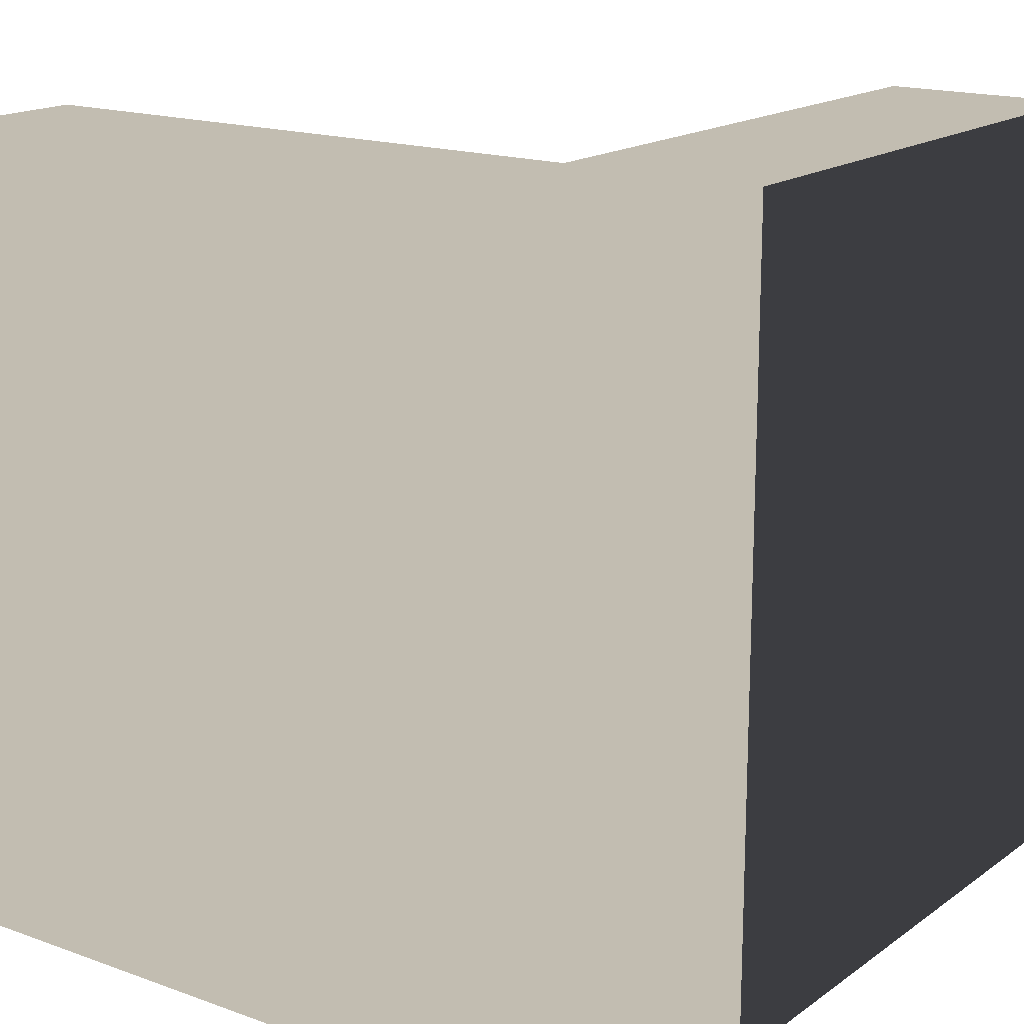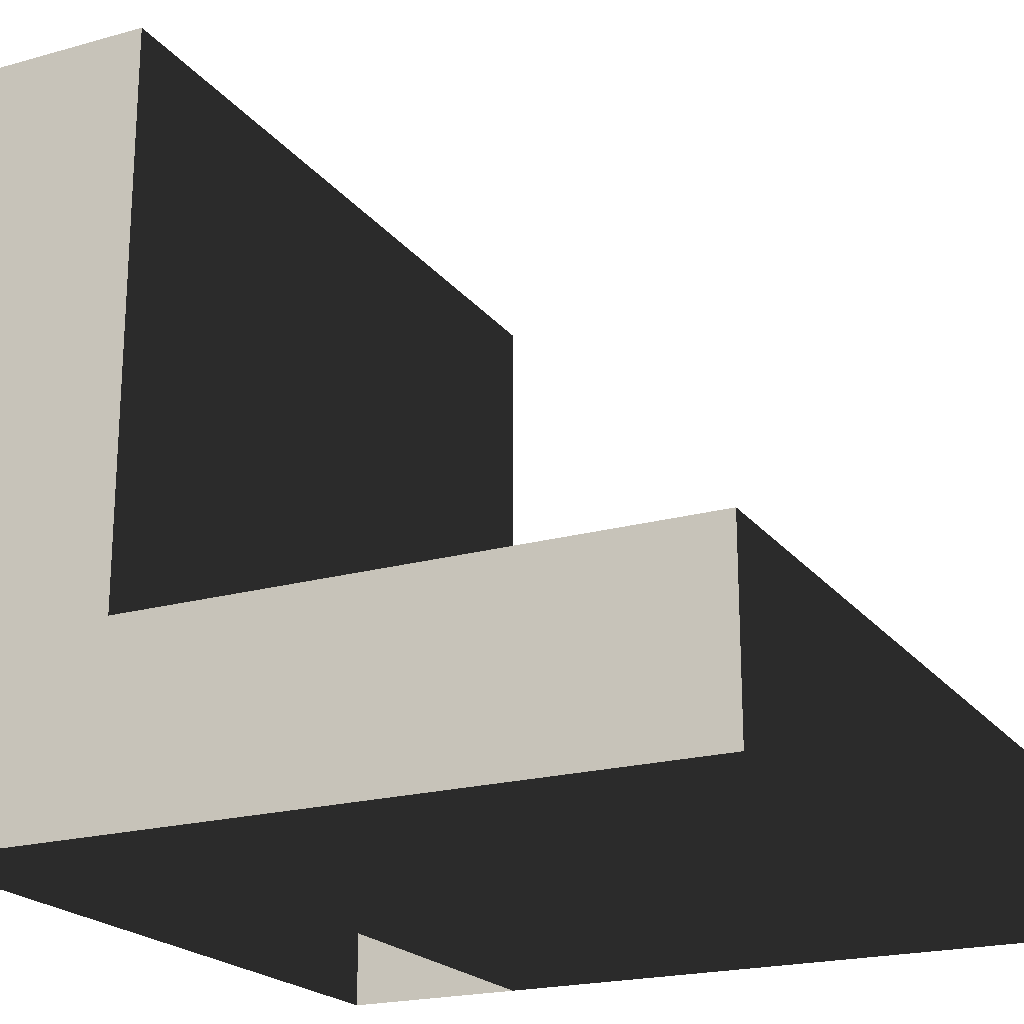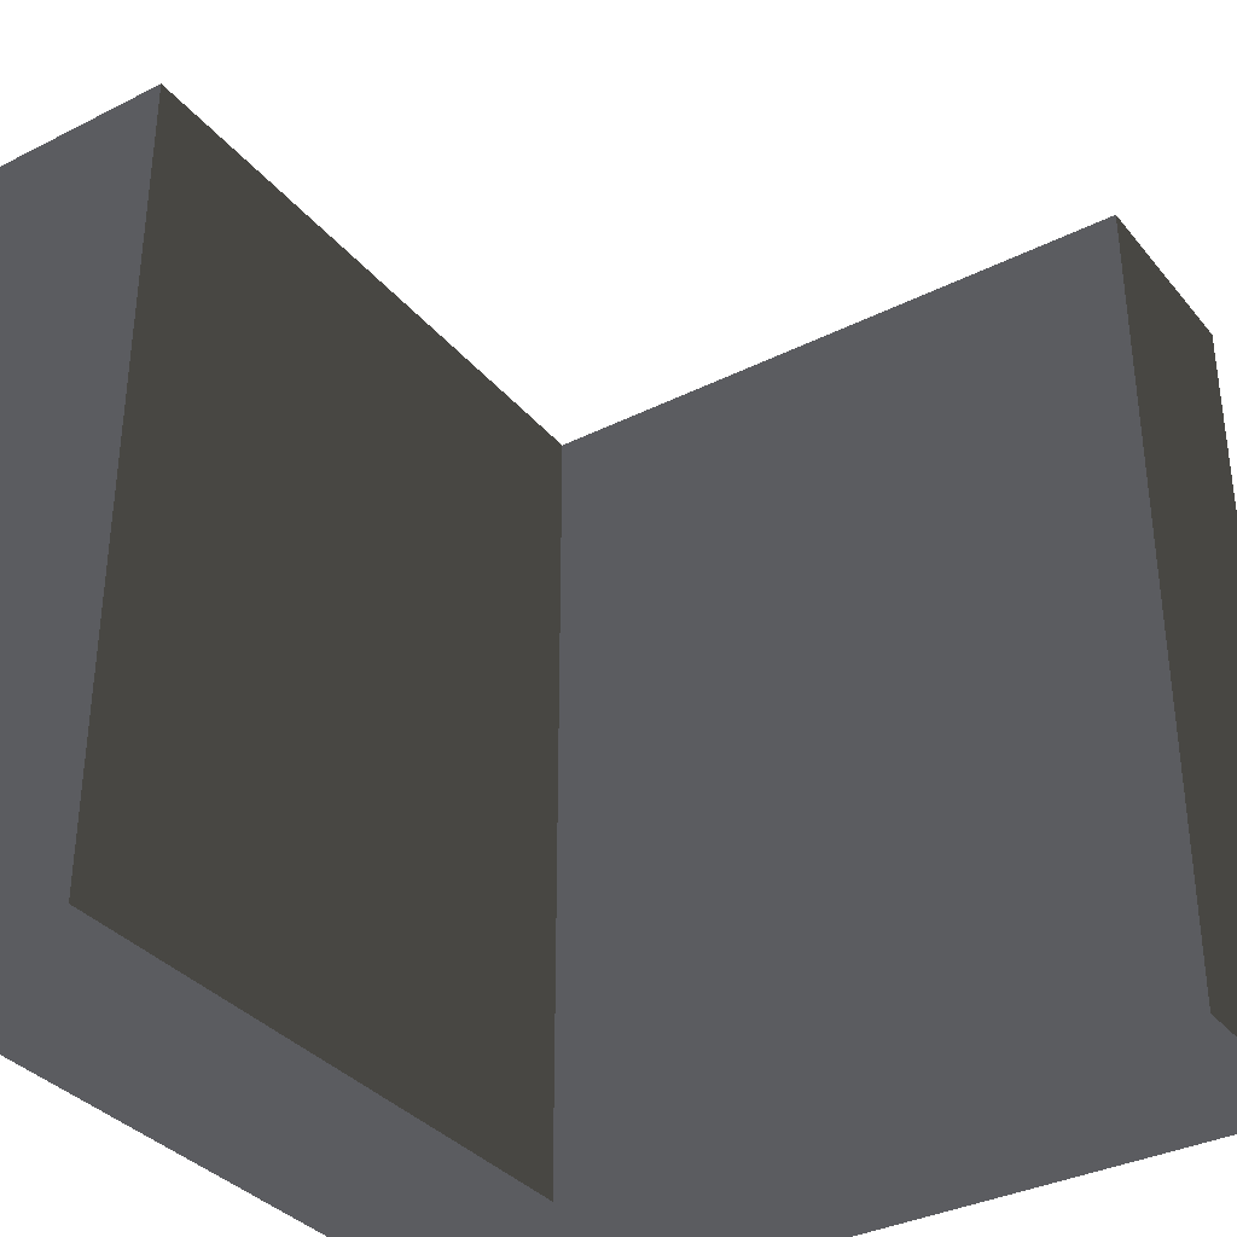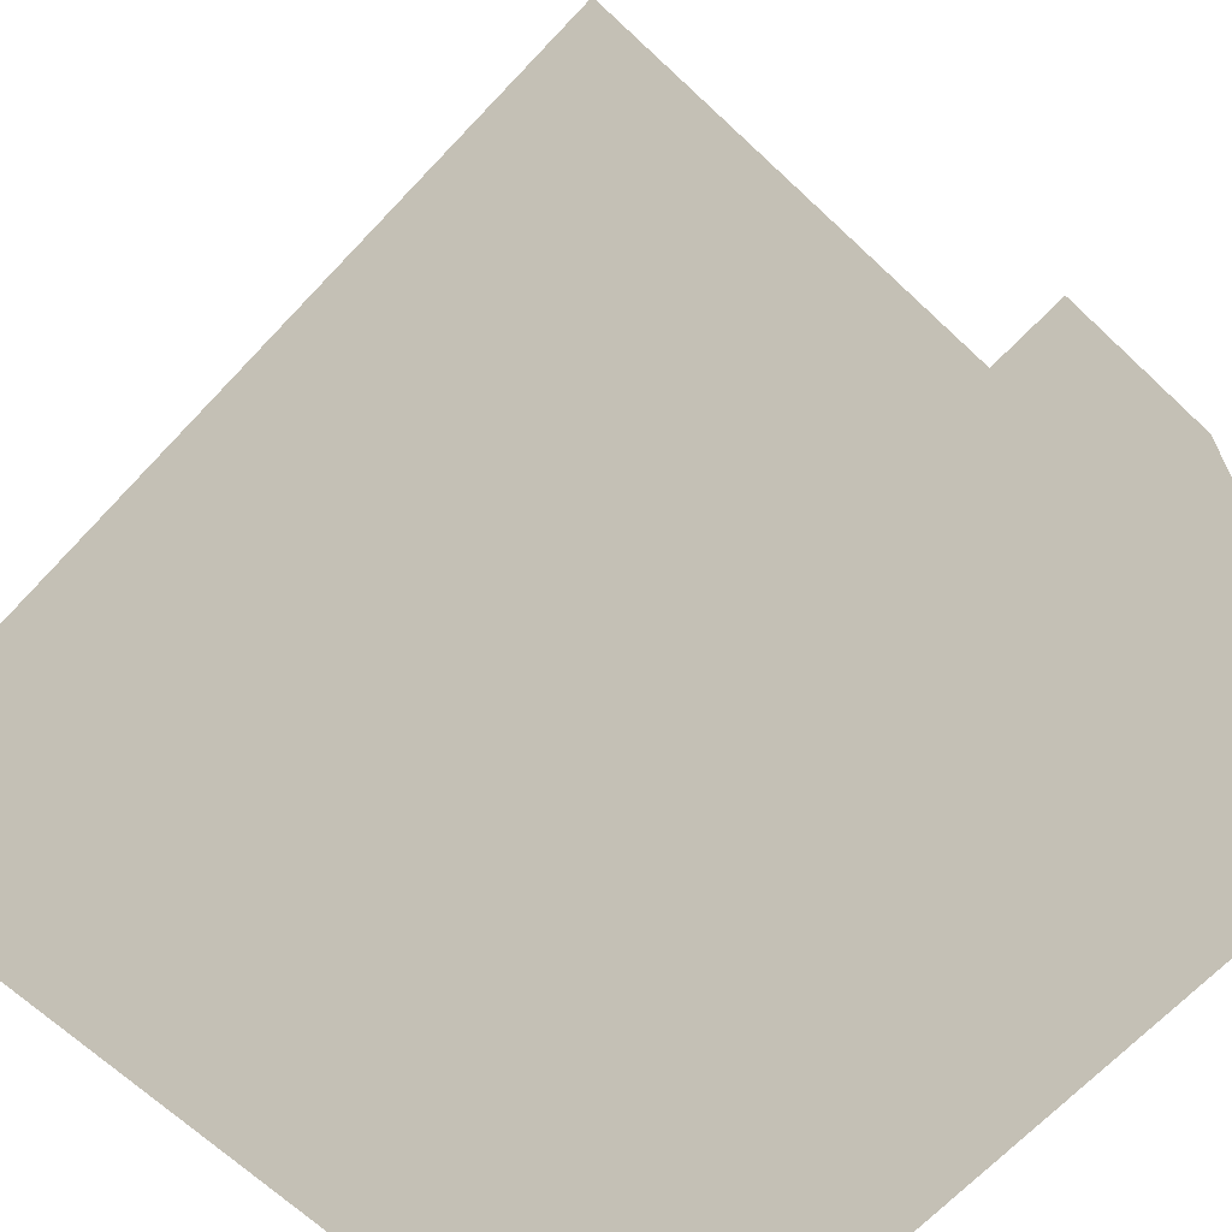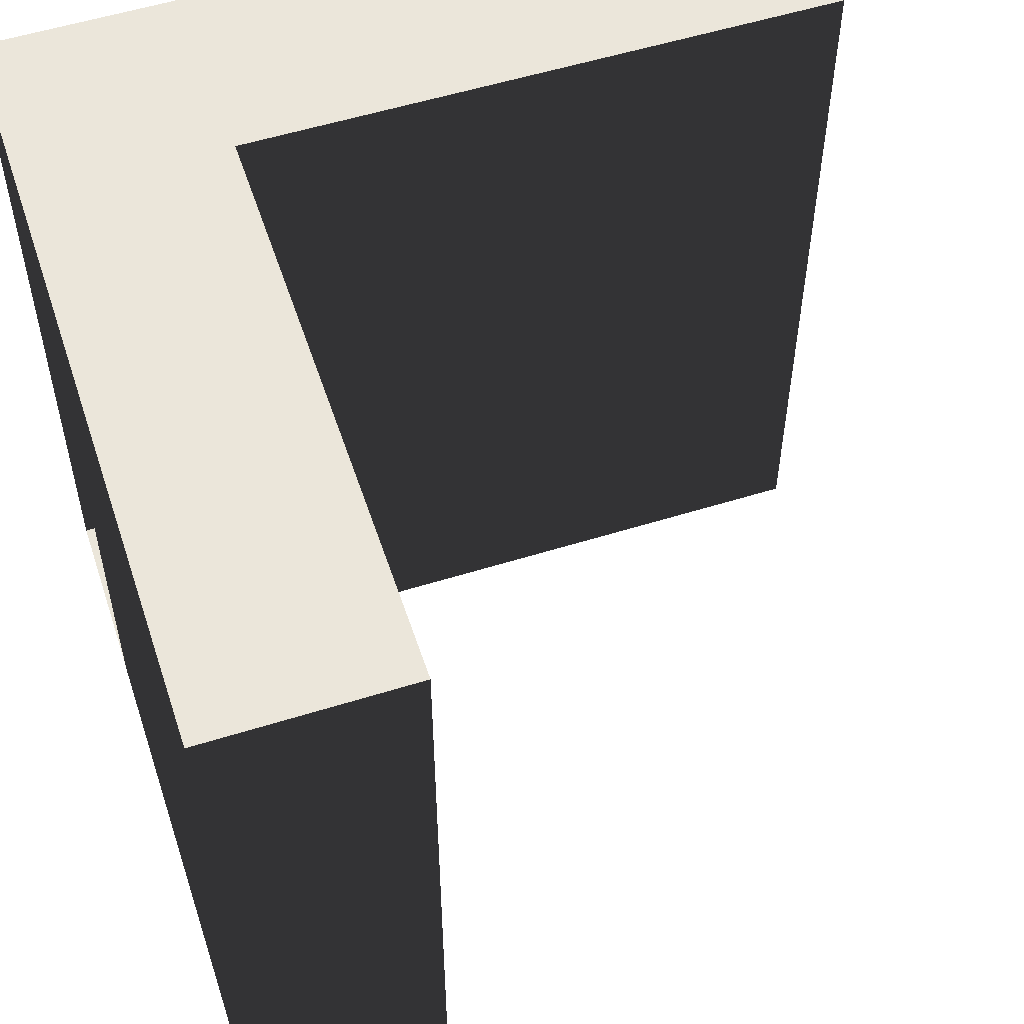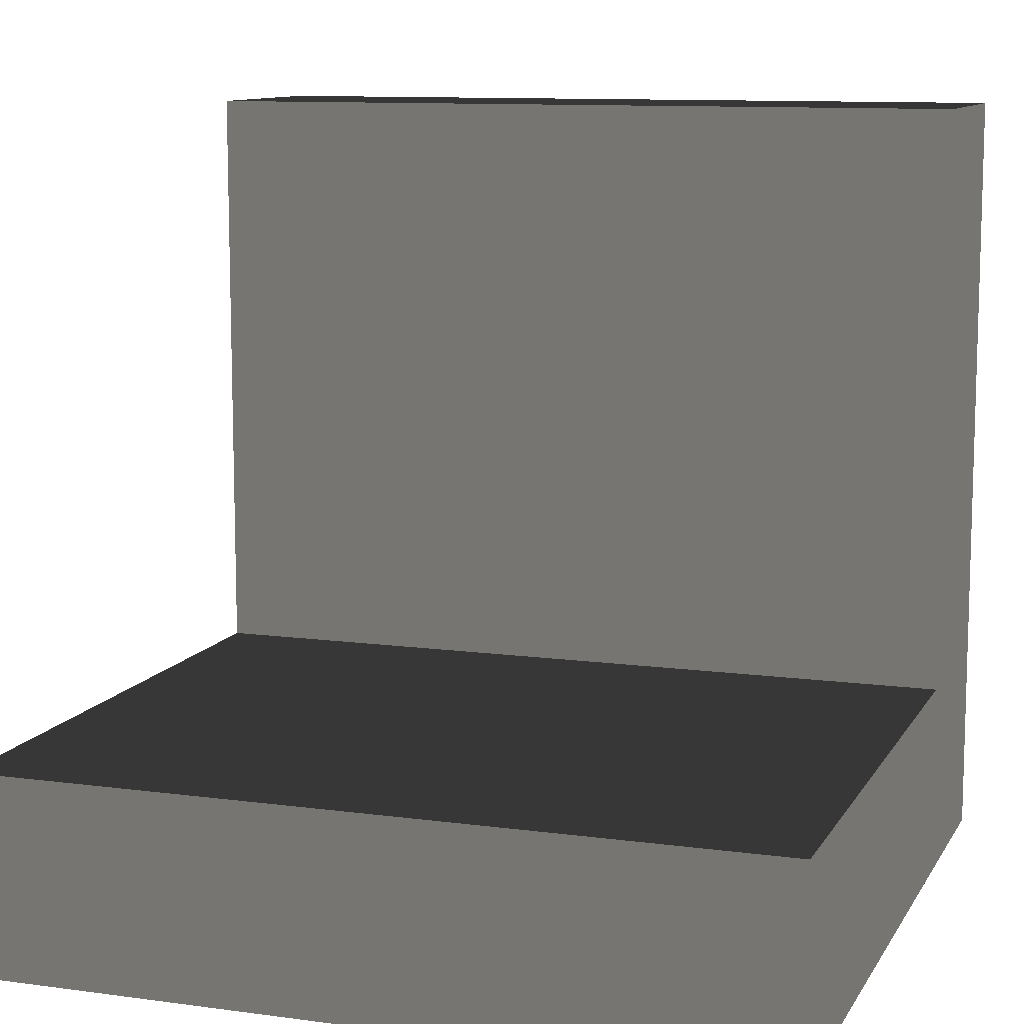
<metadata>
{"format":"obj","ext":"obj","renderer":"f3d","projection":"perspective","resolution":1024,"background":"white","views":[{"elev":16.9,"azim":-54.1,"up":"+Z"},{"elev":-20.8,"azim":26.7,"up":"+Y"},{"elev":-34.9,"azim":123.8,"up":"+Z"},{"elev":-66.7,"azim":136.7,"up":"+Y"},{"elev":54.9,"azim":71.7,"up":"+Z"},{"elev":10.6,"azim":108.9,"up":"+Y"}]}
</metadata>
<code>
g cube
v -1  1 -1
v -1  1  1
v -0.5  1 -1
v -0.5  1  1
v -1 -1 -1
v -1 -1  1
v -0.5 -0.5 -1
v -0.5 -0.5  1
v  1 -0.5 -1
v  1 -0.5  1
v  1 -1 -1
v  1 -1  1
v -0.5 -1  1
v -0.5 -1 -1
f 1 2 3
f 2 4 3
f 5 6 2
f 5 2 1
f 6 4 2
f 6 13 4
f 14 13 4
f 14 4 3
f 5 14 3
f 5 3 1
f 13 12 10
f 13 10 8
f 14 11 9
f 14 9 7
f 13 8 14
f 14 8 7
f 12 10 11
f 11 10 9
f 8 10 9
f 8 9 7
f 13 12 11
f 13 11 14

</code>
